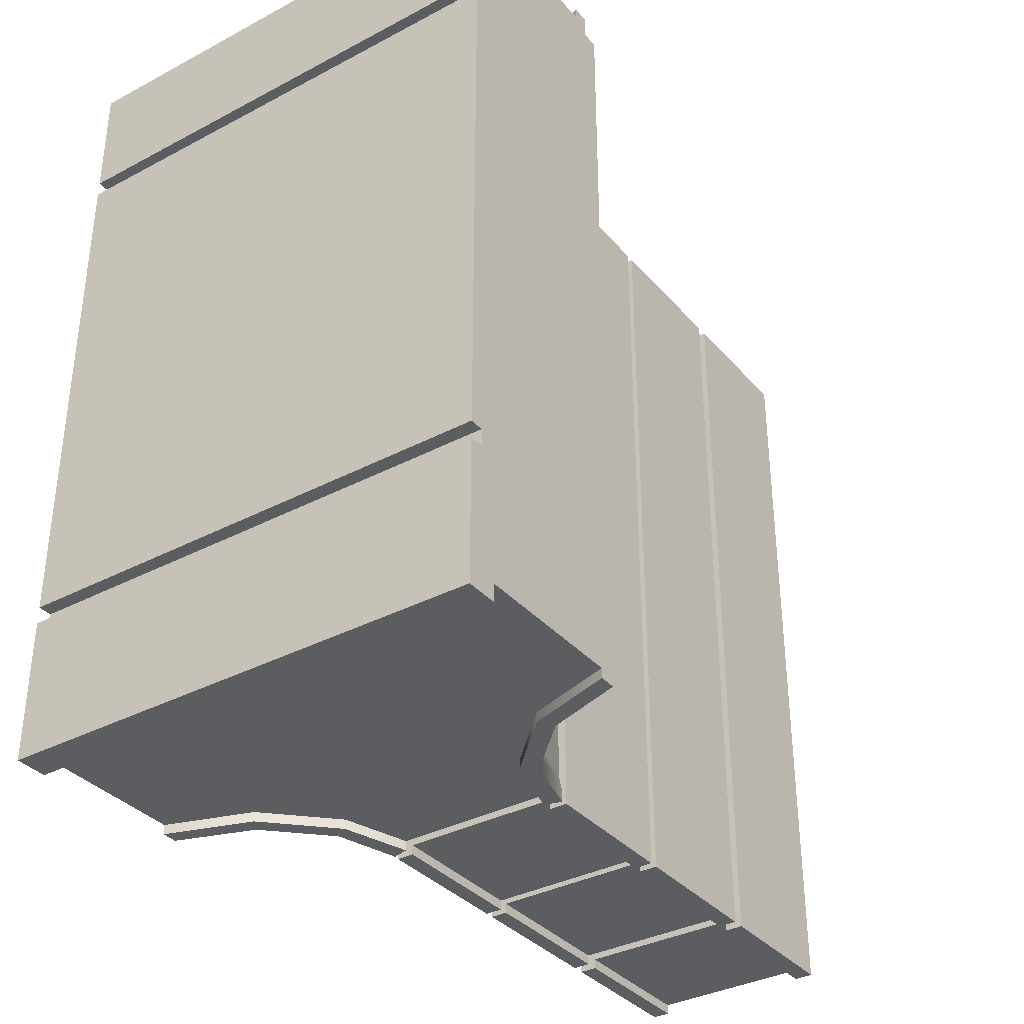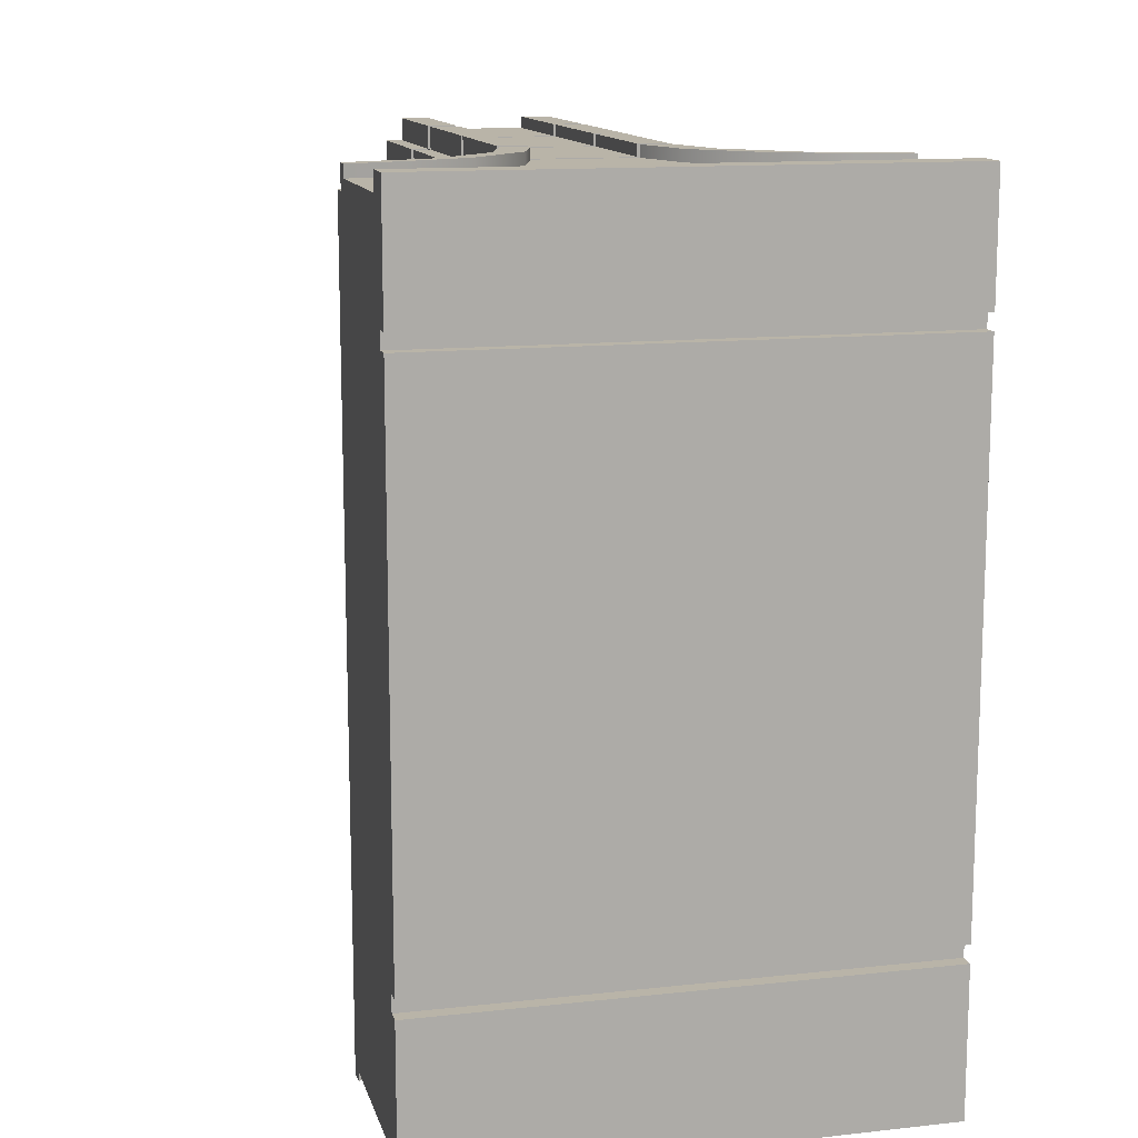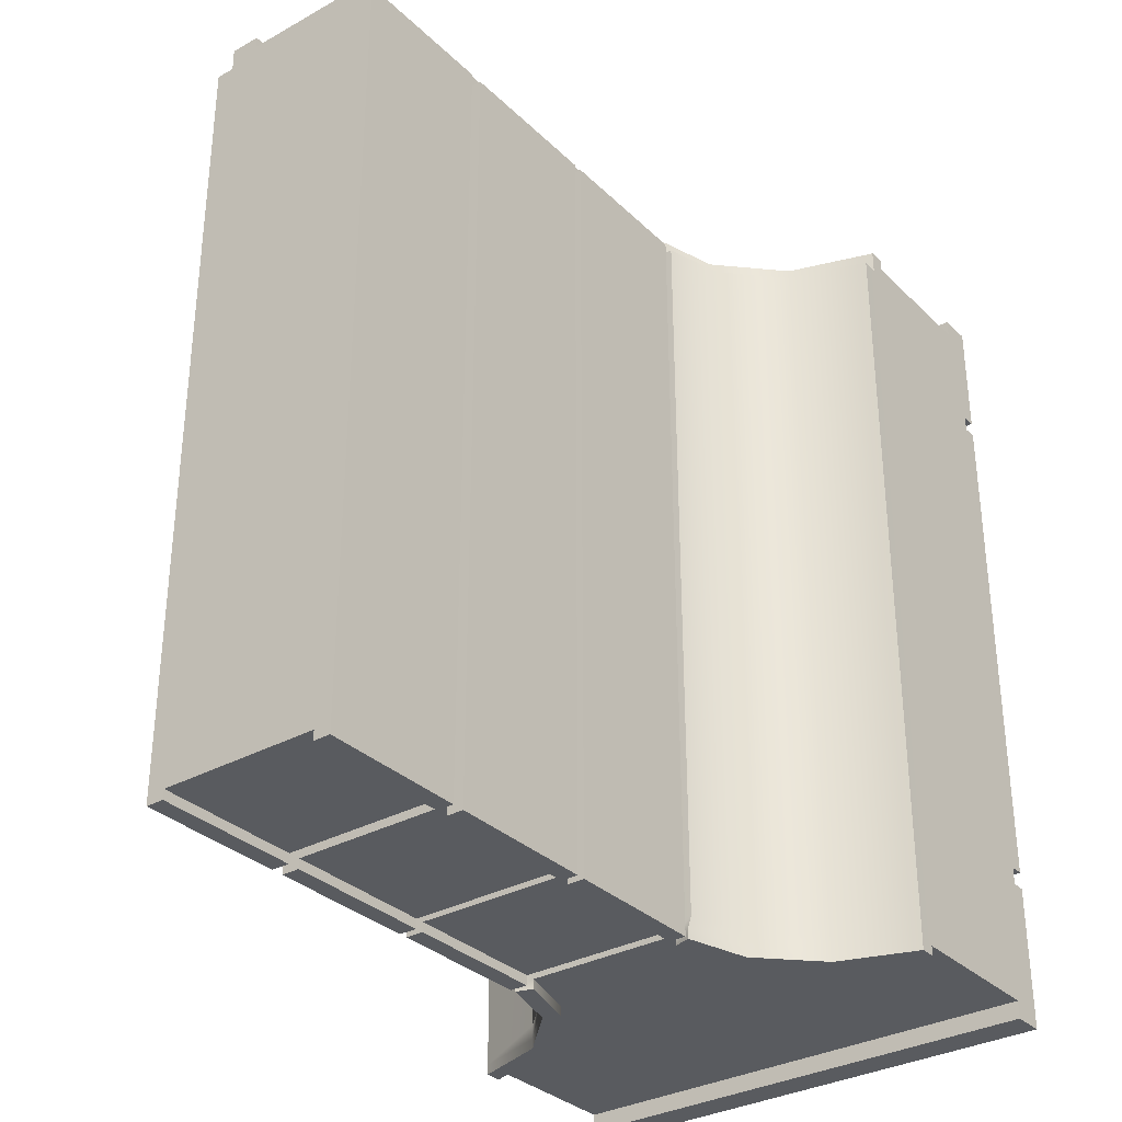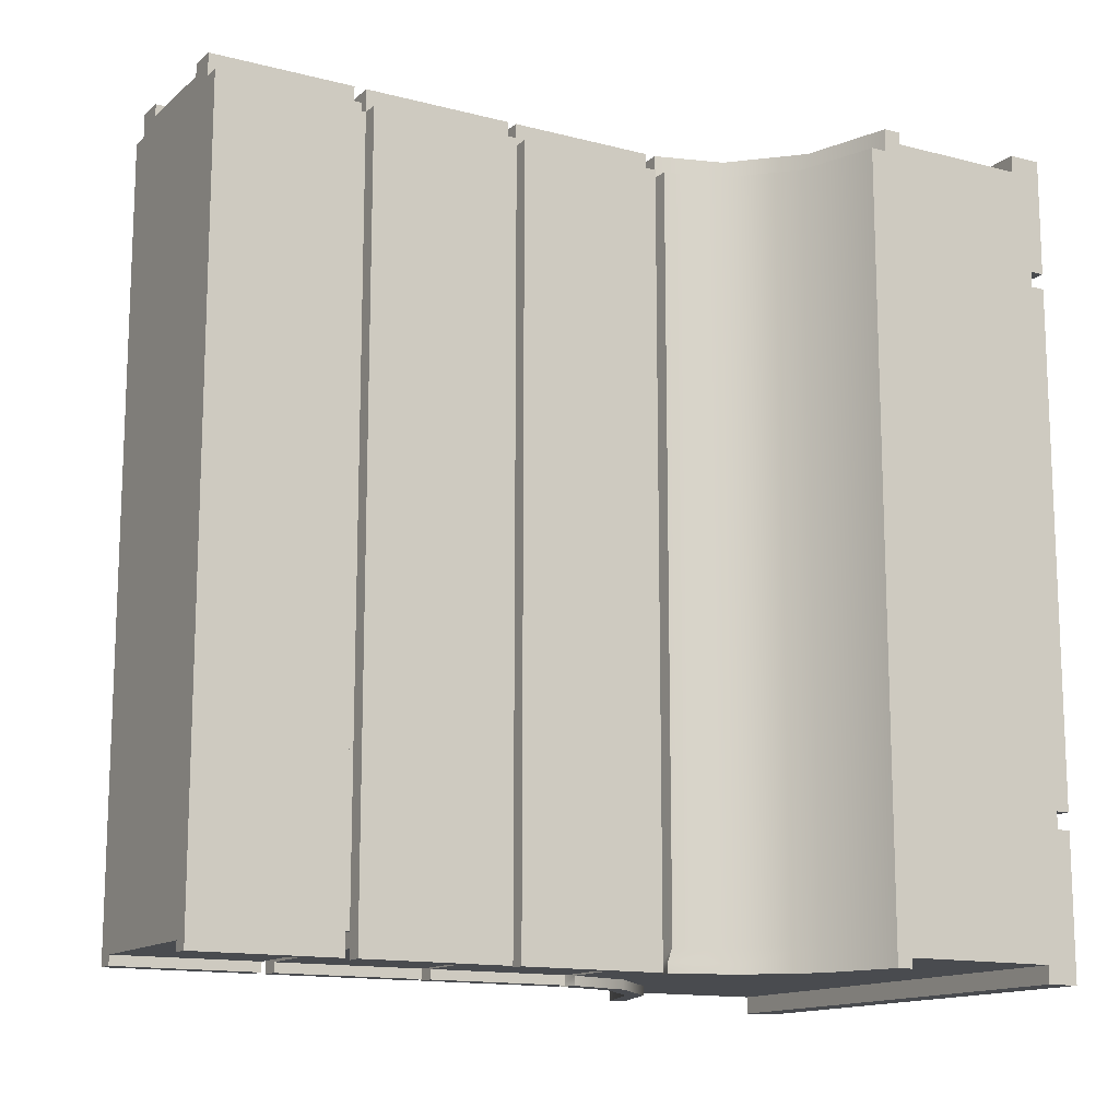
<metadata>
{"format":"obj","ext":"obj","renderer":"f3d","projection":"perspective","resolution":1024,"background":"white","views":[{"elev":-35.4,"azim":-145.0,"up":"+Z"},{"elev":13.1,"azim":165.9,"up":"+Z"},{"elev":-32.6,"azim":37.5,"up":"+Z"},{"elev":-13.8,"azim":60.0,"up":"+Z"}]}
</metadata>
<code>
g default
v -1.006 -5.005 4.923
v 1.006 -5.005 4.923
v -3.117 4.95 4.923
v 3.117 4.95 4.923
v -3.117 4.95 -4.62
v 3.117 4.95 -4.62
v -1.006 -5.005 -4.62
v 1.006 -5.005 -4.62
v 1.006 -3.172 4.923
v -1.006 -3.172 4.923
v -1.006 -3.172 -4.62
v 1.006 -3.172 -4.62
v 1.006 -3.019 4.923
v -1.006 -3.019 4.923
v -1.006 -3.019 -4.62
v 1.006 -3.019 -4.62
v 1.006 -1.119 4.923
v -1.006 -1.119 4.923
v -1.006 -1.119 -4.62
v 1.006 -1.119 -4.62
v 1.006 -1.01 4.923
v -1.006 -1.01 4.923
v -1.006 -1.01 -4.62
v 1.006 -1.01 -4.62
v 1.006 0.8458 4.923
v -1.006 0.8458 4.923
v -1.006 0.8458 -4.62
v 1.006 0.8458 -4.62
v 1.006 0.9768 4.923
v -1.006 0.9768 4.923
v -1.006 0.9768 -4.62
v 1.006 0.9768 -4.62
v 3.117 2.964 4.923
v -3.117 2.964 4.923
v -3.117 2.964 -4.62
v 3.117 2.964 -4.62
v 2.025 2.598 4.923
v -2.025 2.598 4.923
v 1.262 1.832 4.923
v -1.262 1.832 4.923
v -0.6332 -5.005 4.923
v -0.6332 -3.172 4.923
v -0.6332 -3.019 4.923
v -0.6332 -1.119 4.923
v -0.6332 -1.01 4.923
v -0.6332 0.8458 4.923
v -0.6332 0.9768 4.923
v -3.117 3.193 4.923
v 0.6447 -5.005 4.923
v 0.6447 -3.172 4.923
v 0.6447 -1.119 4.923
v 0.6447 -3.019 4.923
v 0.6447 0.8458 4.923
v 0.6447 -1.01 4.923
v 0.6447 0.9768 4.923
v 3.117 3.171 4.923
v -1.006 -3.172 5.063
v -0.6332 -3.172 5.063
v -1.006 -5.005 5.063
v -0.6332 -5.005 5.063
v 0.6447 -5.005 5.063
v 0.6447 -3.172 5.063
v 1.006 -3.172 5.063
v 1.006 -5.005 5.063
v -1.006 -1.119 5.063
v -0.6332 -1.119 5.063
v -1.006 -3.019 5.063
v -0.6332 -3.019 5.063
v 0.6447 -3.019 5.063
v 0.6447 -1.119 5.063
v 1.006 -1.119 5.063
v 1.006 -3.019 5.063
v -1.006 0.8458 5.063
v -0.6332 0.8458 5.063
v -1.006 -1.01 5.063
v -0.6332 -1.01 5.063
v 0.6447 -1.01 5.063
v 0.6447 0.8458 5.063
v 1.006 0.8458 5.063
v 1.006 -1.01 5.063
v -2.478 2.964 5.063
v -3.118 3.171 5.066
v -3.117 2.964 5.063
v -2.025 2.598 5.063
v -1.638 2.598 5.063
v 1.635 2.598 5.063
v 2.459 2.964 5.063
v -1.006 0.9768 5.063
v -0.6332 0.9768 5.063
v -0.8953 1.832 5.063
v -1.262 1.832 5.063
v 0.6447 0.9768 5.063
v 0.9038 1.832 5.063
v 1.006 0.9768 5.063
v 1.262 1.832 5.063
v -3.117 4.95 5.063
v 3.117 4.95 5.063
v 3.117 3.171 5.063
v 2.025 2.598 5.063
v 3.117 2.964 5.063
v -1.006 -3.172 5.213
v -0.6332 -3.172 5.213
v -1.006 -5.005 5.213
v -0.6332 -5.005 5.213
v 1.006 -3.172 5.213
v 0.6447 -3.172 5.213
v 0.6447 -5.005 5.213
v 1.006 -5.005 5.213
v -1.006 -1.119 5.213
v -0.6332 -1.119 5.213
v -1.006 -3.019 5.213
v -0.6332 -3.019 5.213
v 1.006 -1.119 5.213
v 0.6447 -1.119 5.213
v 0.6447 -3.019 5.213
v 1.006 -3.019 5.213
v -1.006 0.8458 5.213
v -0.6332 0.8458 5.213
v -1.006 -1.01 5.213
v -0.6332 -1.01 5.213
v 1.006 0.8458 5.213
v 0.6447 0.8458 5.213
v 0.6447 -1.01 5.213
v 1.006 -1.01 5.213
v -2.478 2.964 5.213
v -3.118 3.171 5.216
v -3.117 2.964 5.213
v -2.025 2.598 5.213
v -1.638 2.598 5.213
v -1.006 0.9768 5.213
v -0.6332 0.9768 5.213
v -0.8953 1.832 5.213
v -1.262 1.832 5.213
v 0.6447 0.9768 5.213
v 0.9038 1.832 5.213
v 1.006 0.9768 5.213
v 1.262 1.832 5.213
v 1.635 2.598 5.213
v 2.025 2.598 5.213
v 2.459 2.964 5.213
v 3.117 2.964 5.213
v 3.117 3.185 5.213
v 1.222 -5.005 4.923
v 1.222 -5.005 -4.62
v 1.222 -3.172 -4.62
v 1.222 -3.172 4.923
v 1.222 -3.019 4.923
v 1.222 -3.019 -4.62
v 1.222 -1.119 -4.62
v 1.222 -1.119 4.923
v 1.222 -1.01 4.923
v 1.222 -1.01 -4.62
v 1.222 0.8458 -4.62
v 1.222 0.8458 4.923
v 3.119 2.759 4.923
v 3.119 2.759 -4.62
v 2.136 2.419 4.923
v 2.136 2.419 -4.62
v 1.213 0.9824 4.923
v 1.213 0.9824 -4.62
v 1.442 1.724 -4.62
v 1.442 1.724 4.923
v -3.116 2.745 -4.62
v -2.143 2.407 -4.62
v -2.143 2.407 4.923
v -3.116 2.745 4.923
v -1.454 1.717 -4.62
v -1.454 1.717 4.923
v -1.227 0.9784 4.923
v -1.227 0.9784 -4.62
v -1.236 -5.005 4.923
v -1.236 -5.005 -4.62
v -1.236 -3.172 4.923
v -1.236 -3.172 -4.62
v -1.236 -3.019 4.923
v -1.236 -3.019 -4.62
v -1.236 -1.119 4.923
v -1.236 -1.119 -4.62
v -1.236 -1.01 4.923
v -1.236 -1.01 -4.62
v -1.236 0.8458 4.923
v -1.236 0.8458 -4.62
v 3.117 4.95 -2.99
v -3.117 4.95 -2.99
v 3.117 4.95 3.582
v -3.117 4.95 3.582
v -1.006 -1.119 -4.804
v 1.006 -1.119 -4.804
v 1.006 -3.019 -4.804
v -1.006 -3.019 -4.804
v 1.222 -1.119 -4.804
v 1.222 -3.019 -4.804
v -1.236 -3.019 -4.804
v -1.236 -1.119 -4.804
v -1.006 0.8458 -4.804
v 1.006 0.8458 -4.804
v 1.006 -1.01 -4.804
v -1.006 -1.01 -4.804
v 1.222 0.8458 -4.804
v 1.222 -1.01 -4.804
v -1.236 -1.01 -4.804
v -1.236 0.8458 -4.804
v -1.262 1.832 -4.804
v 1.262 1.832 -4.804
v 1.006 0.9768 -4.804
v -1.006 0.9768 -4.804
v -2.025 2.598 -4.804
v 2.025 2.598 -4.804
v -3.117 2.964 -4.804
v 3.117 2.964 -4.804
v -3.117 4.95 -4.804
v 3.117 4.95 -4.804
v 3.119 2.759 -4.804
v 2.136 2.419 -4.804
v 1.442 1.724 -4.804
v 1.213 0.9147 -4.804
v -2.143 2.407 -4.804
v -3.116 2.745 -4.804
v -1.454 1.717 -4.804
v -1.227 0.9106 -4.804
v -1.006 -5.005 -4.804
v -1.006 -3.172 -4.804
v 1.006 -3.172 -4.804
v 1.006 -5.005 -4.804
v 1.222 -3.172 -4.804
v 1.222 -5.005 -4.804
v -1.236 -5.005 -4.804
v -1.236 -3.172 -4.804
v 1.006 -5.005 -4.927
v 1.006 -3.172 -4.927
v 1.222 -3.172 -4.927
v 1.222 -5.005 -4.927
v 1.006 -1.119 -4.927
v 1.006 -3.019 -4.927
v 1.222 -1.119 -4.927
v 1.222 -3.019 -4.927
v 1.006 0.8458 -4.927
v 1.006 -1.01 -4.927
v 1.222 0.8458 -4.927
v 1.222 -1.01 -4.927
v 3.117 2.964 -4.927
v 2.025 2.598 -4.927
v 3.119 2.759 -4.927
v 2.136 2.419 -4.927
v 1.262 1.832 -4.927
v 1.006 0.9768 -4.927
v 1.442 1.724 -4.927
v 1.213 0.9147 -4.927
v -3.117 2.964 -4.927
v -2.025 2.598 -4.927
v -2.143 2.407 -4.927
v -3.116 2.745 -4.927
v -1.262 1.832 -4.927
v -1.454 1.717 -4.927
v -1.006 0.9768 -4.927
v -1.227 0.9106 -4.927
v -1.006 -5.005 -4.927
v -1.006 -3.172 -4.927
v -1.236 -5.005 -4.927
v -1.236 -3.172 -4.927
v -1.006 -1.119 -4.927
v -1.006 -3.019 -4.927
v -1.236 -3.019 -4.927
v -1.236 -1.119 -4.927
v -1.006 0.8458 -4.927
v -1.006 -1.01 -4.927
v -1.236 -1.01 -4.927
v -1.236 0.8458 -4.927
v -3.117 5.187 4.923
v -3.117 5.187 3.582
v -3.117 5.187 5.063
v 3.117 5.187 5.063
v 3.117 5.187 4.923
v 3.117 5.187 3.582
v 3.117 5.187 -2.99
v 3.117 5.187 -4.62
v 3.117 5.187 -4.804
v -3.117 5.187 -4.804
v -3.117 5.187 -4.62
v -3.117 5.187 -2.99
v -3.117 4.95 5.285
v 3.117 4.95 5.285
v 3.117 5.187 5.285
v -3.117 5.187 5.285
v -3.117 4.95 -5.026
v 3.117 4.95 -5.026
v -3.117 5.187 -5.026
v 3.117 5.187 -5.026
v 3.117 5.187 -3.208
v -3.117 5.187 -3.208
v 3.117 5.187 3.78
v -3.117 5.187 3.78
v -2.143 2.407 4.923
v -2.143 2.407 -4.62
v -1.454 1.717 -4.62
v -1.454 1.717 4.923
v 3.117 5.187 -4.804
v 3.117 5.187 -5.026
v -3.117 5.187 -5.026
v -3.117 5.187 -4.804
v 3.117 5.187 -4.62
v -3.117 5.187 -4.62
v -3.117 5.187 -3.208
v 3.117 5.187 -3.208
v -3.117 5.187 5.285
v 3.117 5.187 5.285
v 3.117 5.187 5.063
v -3.117 5.187 5.063
v -3.117 5.187 4.923
v 3.117 5.187 4.923
v 3.117 5.187 3.78
v -3.117 5.187 3.78
v -3.117 5.187 3.582
v 3.117 5.187 3.582
v 3.117 5.187 -2.99
v -3.117 5.187 -2.99
v 3.117 5.366 -4.804
v 3.117 5.366 -5.026
v -3.117 5.366 -5.026
v -3.117 5.366 -4.804
v 3.117 5.366 -4.62
v -3.117 5.366 -4.62
v -3.117 5.366 -3.208
v 3.117 5.366 -3.208
v -3.117 5.366 5.285
v 3.117 5.366 5.285
v 3.117 5.366 5.063
v -3.117 5.366 5.063
v -3.117 5.366 4.923
v 3.117 5.366 4.923
v 3.117 5.366 3.78
v -3.117 5.366 3.78
v -3.117 5.366 3.582
v 3.117 5.366 3.582
v 3.117 5.366 -2.99
v -3.117 5.366 -2.99
g pCube1
f 15 16 12 11
f 187 188 189 190
f 23 24 20 19
f 195 196 197 198
f 31 32 28 27
f 203 204 205 206
f 207 208 204 203
f 163 164 165 166
f 293 294 295 296
f 221 222 223 224
f 41 1 7 8 2 49
f 10 14 15 11
f 102 101 103 104
f 143 144 145 146
f 172 171 173 174
f 50 9 13 52 43 14 10 42
f 9 12 16 13
f 60 61 62 58
f 105 106 107 108
f 18 22 23 19
f 110 109 111 112
f 176 175 177 178
f 147 148 149 150
f 51 17 21 54 45 22 18 44
f 17 20 24 21
f 68 69 70 66
f 113 114 115 116
f 26 30 31 27
f 169 168 167 170
f 118 117 119 120
f 180 179 181 182
f 151 152 153 154
f 76 77 78 74
f 121 122 123 124
f 125 126 127
f 210 209 211 212
f 128 129 125 127
f 208 207 209 210
f 156 155 157 158
f 86 87 81 85
f 130 131 132 133
f 159 160 161 162
f 133 132 129 128
f 162 161 158 157
f 89 92 93 90
f 93 86 85 90
f 53 25 29 55 47 30 26 46
f 32 29 25 28
f 135 134 136 137
f 97 96 82 81 87 98
f 138 135 137 139
f 140 138 139 141
f 142 140 141
f 42 10 57 58
f 10 1 59 57
f 1 41 60 59
f 41 49 61 60
f 50 42 58 62
f 9 50 62 63
f 49 2 64 61
f 2 9 63 64
f 44 18 65 66
f 18 14 67 65
f 14 43 68 67
f 43 52 69 68
f 51 44 66 70
f 17 51 70 71
f 52 13 72 69
f 13 17 71 72
f 46 26 73 74
f 26 22 75 73
f 22 45 76 75
f 45 54 77 76
f 53 46 74 78
f 25 53 78 79
f 54 21 80 77
f 21 25 79 80
f 48 34 83 82
f 34 38 84 83
f 30 47 89 88
f 40 30 88 91
f 38 40 91 84
f 47 55 92 89
f 55 29 94 92
f 29 39 95 94
f 56 4 97 98
f 39 37 99 95
f 37 33 100 99
f 33 56 98 100
f 58 57 101 102
f 57 59 103 101
f 59 60 104 103
f 60 58 102 104
f 63 62 106 105
f 62 61 107 106
f 61 64 108 107
f 64 63 105 108
f 66 65 109 110
f 65 67 111 109
f 67 68 112 111
f 68 66 110 112
f 71 70 114 113
f 70 69 115 114
f 69 72 116 115
f 72 71 113 116
f 74 73 117 118
f 73 75 119 117
f 75 76 120 119
f 76 74 118 120
f 79 78 122 121
f 78 77 123 122
f 77 80 124 123
f 80 79 121 124
f 81 82 126 125
f 82 83 127 126
f 85 81 125 129
f 83 84 128 127
f 88 89 131 130
f 89 90 132 131
f 91 88 130 133
f 90 85 129 132
f 84 91 133 128
f 93 92 134 135
f 92 94 136 134
f 94 95 137 136
f 86 93 135 138
f 95 99 139 137
f 87 86 138 140
f 99 100 141 139
f 98 87 140 142
f 100 98 142 141
f 2 8 144 143
f 229 230 231 232
f 12 9 146 145
f 9 2 143 146
f 13 16 148 147
f 234 233 235 236
f 20 17 150 149
f 17 13 147 150
f 21 24 152 151
f 238 237 239 240
f 28 25 154 153
f 25 21 151 154
f 36 33 155 156
f 33 37 157 155
f 242 241 243 244
f 29 32 160 159
f 246 245 247 248
f 39 29 159 162
f 245 242 244 247
f 37 39 162 157
f 249 250 251 252
f 38 34 166 165
f 34 35 163 166
f 250 253 254 251
f 40 38 165 168
f 30 40 168 169
f 253 255 256 254
f 31 30 169 170
f 7 1 171 172
f 1 10 173 171
f 10 11 174 173
f 258 257 259 260
f 15 14 175 176
f 14 18 177 175
f 18 19 178 177
f 261 262 263 264
f 23 22 179 180
f 22 26 181 179
f 26 27 182 181
f 265 266 267 268
f 19 20 188 187
f 16 15 190 189
f 20 149 191 188
f 149 148 192 191
f 148 16 189 192
f 15 176 193 190
f 176 178 194 193
f 178 19 187 194
f 27 28 196 195
f 24 23 198 197
f 28 153 199 196
f 153 152 200 199
f 152 24 197 200
f 23 180 201 198
f 180 182 202 201
f 182 27 195 202
f 32 31 206 205
f 35 5 211 209
f 36 156 213 210
f 156 158 214 213
f 161 160 216 215
f 160 32 205 216
f 158 161 215 214
f 164 163 218 217
f 163 35 209 218
f 167 164 217 219
f 31 170 220 206
f 170 167 219 220
f 11 12 223 222
f 8 7 221 224
f 12 145 225 223
f 145 144 226 225
f 144 8 224 226
f 7 172 227 221
f 172 174 228 227
f 174 11 222 228
f 224 223 230 229
f 223 225 231 230
f 225 226 232 231
f 226 224 229 232
f 189 188 233 234
f 188 191 235 233
f 191 192 236 235
f 192 189 234 236
f 197 196 237 238
f 196 199 239 237
f 199 200 240 239
f 200 197 238 240
f 208 210 241 242
f 210 213 243 241
f 213 214 244 243
f 205 204 245 246
f 215 216 248 247
f 216 205 246 248
f 204 208 242 245
f 214 215 247 244
f 209 207 250 249
f 217 218 252 251
f 218 209 249 252
f 207 203 253 250
f 219 217 251 254
f 203 206 255 253
f 206 220 256 255
f 220 219 254 256
f 222 221 257 258
f 221 227 259 257
f 227 228 260 259
f 228 222 258 260
f 187 190 262 261
f 190 193 263 262
f 193 194 264 263
f 194 187 261 264
f 195 198 266 265
f 198 201 267 266
f 201 202 268 267
f 202 195 265 268
f 281 282 283 284
f 286 285 287 288
f 96 97 282 281
f 212 211 285 286
f 212 6 36 210
f 185 4 56 33 36 6 183
f 6 276 289 275 183
f 212 277 276 6
f 5 279 278 211
f 184 280 290 279 5
f 278 287 285 211
f 317 318 319 320
f 212 286 288 277
f 321 317 320 322 323 324
f 289 290 280 275
f 96 3 48 82
f 271 269 3 96
f 273 272 97 4
f 283 282 97 272
f 325 326 327 328
f 281 284 271 96
f 329 328 327 330 331 332
f 3 269 292 270 186
f 185 274 291 273 4
f 185 183 275 274
f 184 186 270 280
f 333 334 335 336
f 184 5 35 34 48 3 186
f 292 291 274 270
f 165 164 294 293
f 164 167 295 294
f 167 168 296 295
f 168 165 293 296
f 277 288 298 297
f 288 287 299 298
f 287 278 300 299
f 276 277 297 301
f 278 279 302 300
f 279 290 303 302
f 290 289 304 303
f 289 276 301 304
f 284 283 306 305
f 283 272 307 306
f 271 284 305 308
f 269 271 308 309
f 272 273 310 307
f 273 291 311 310
f 291 292 312 311
f 292 269 309 312
f 270 274 314 313
f 274 275 315 314
f 275 280 316 315
f 280 270 313 316
f 297 298 318 317
f 298 299 319 318
f 299 300 320 319
f 301 297 317 321
f 300 302 322 320
f 302 303 323 322
f 303 304 324 323
f 304 301 321 324
f 305 306 326 325
f 306 307 327 326
f 308 305 325 328
f 309 308 328 329
f 307 310 330 327
f 310 311 331 330
f 311 312 332 331
f 312 309 329 332
f 313 314 334 333
f 314 315 335 334
f 315 316 336 335
f 316 313 333 336

</code>
